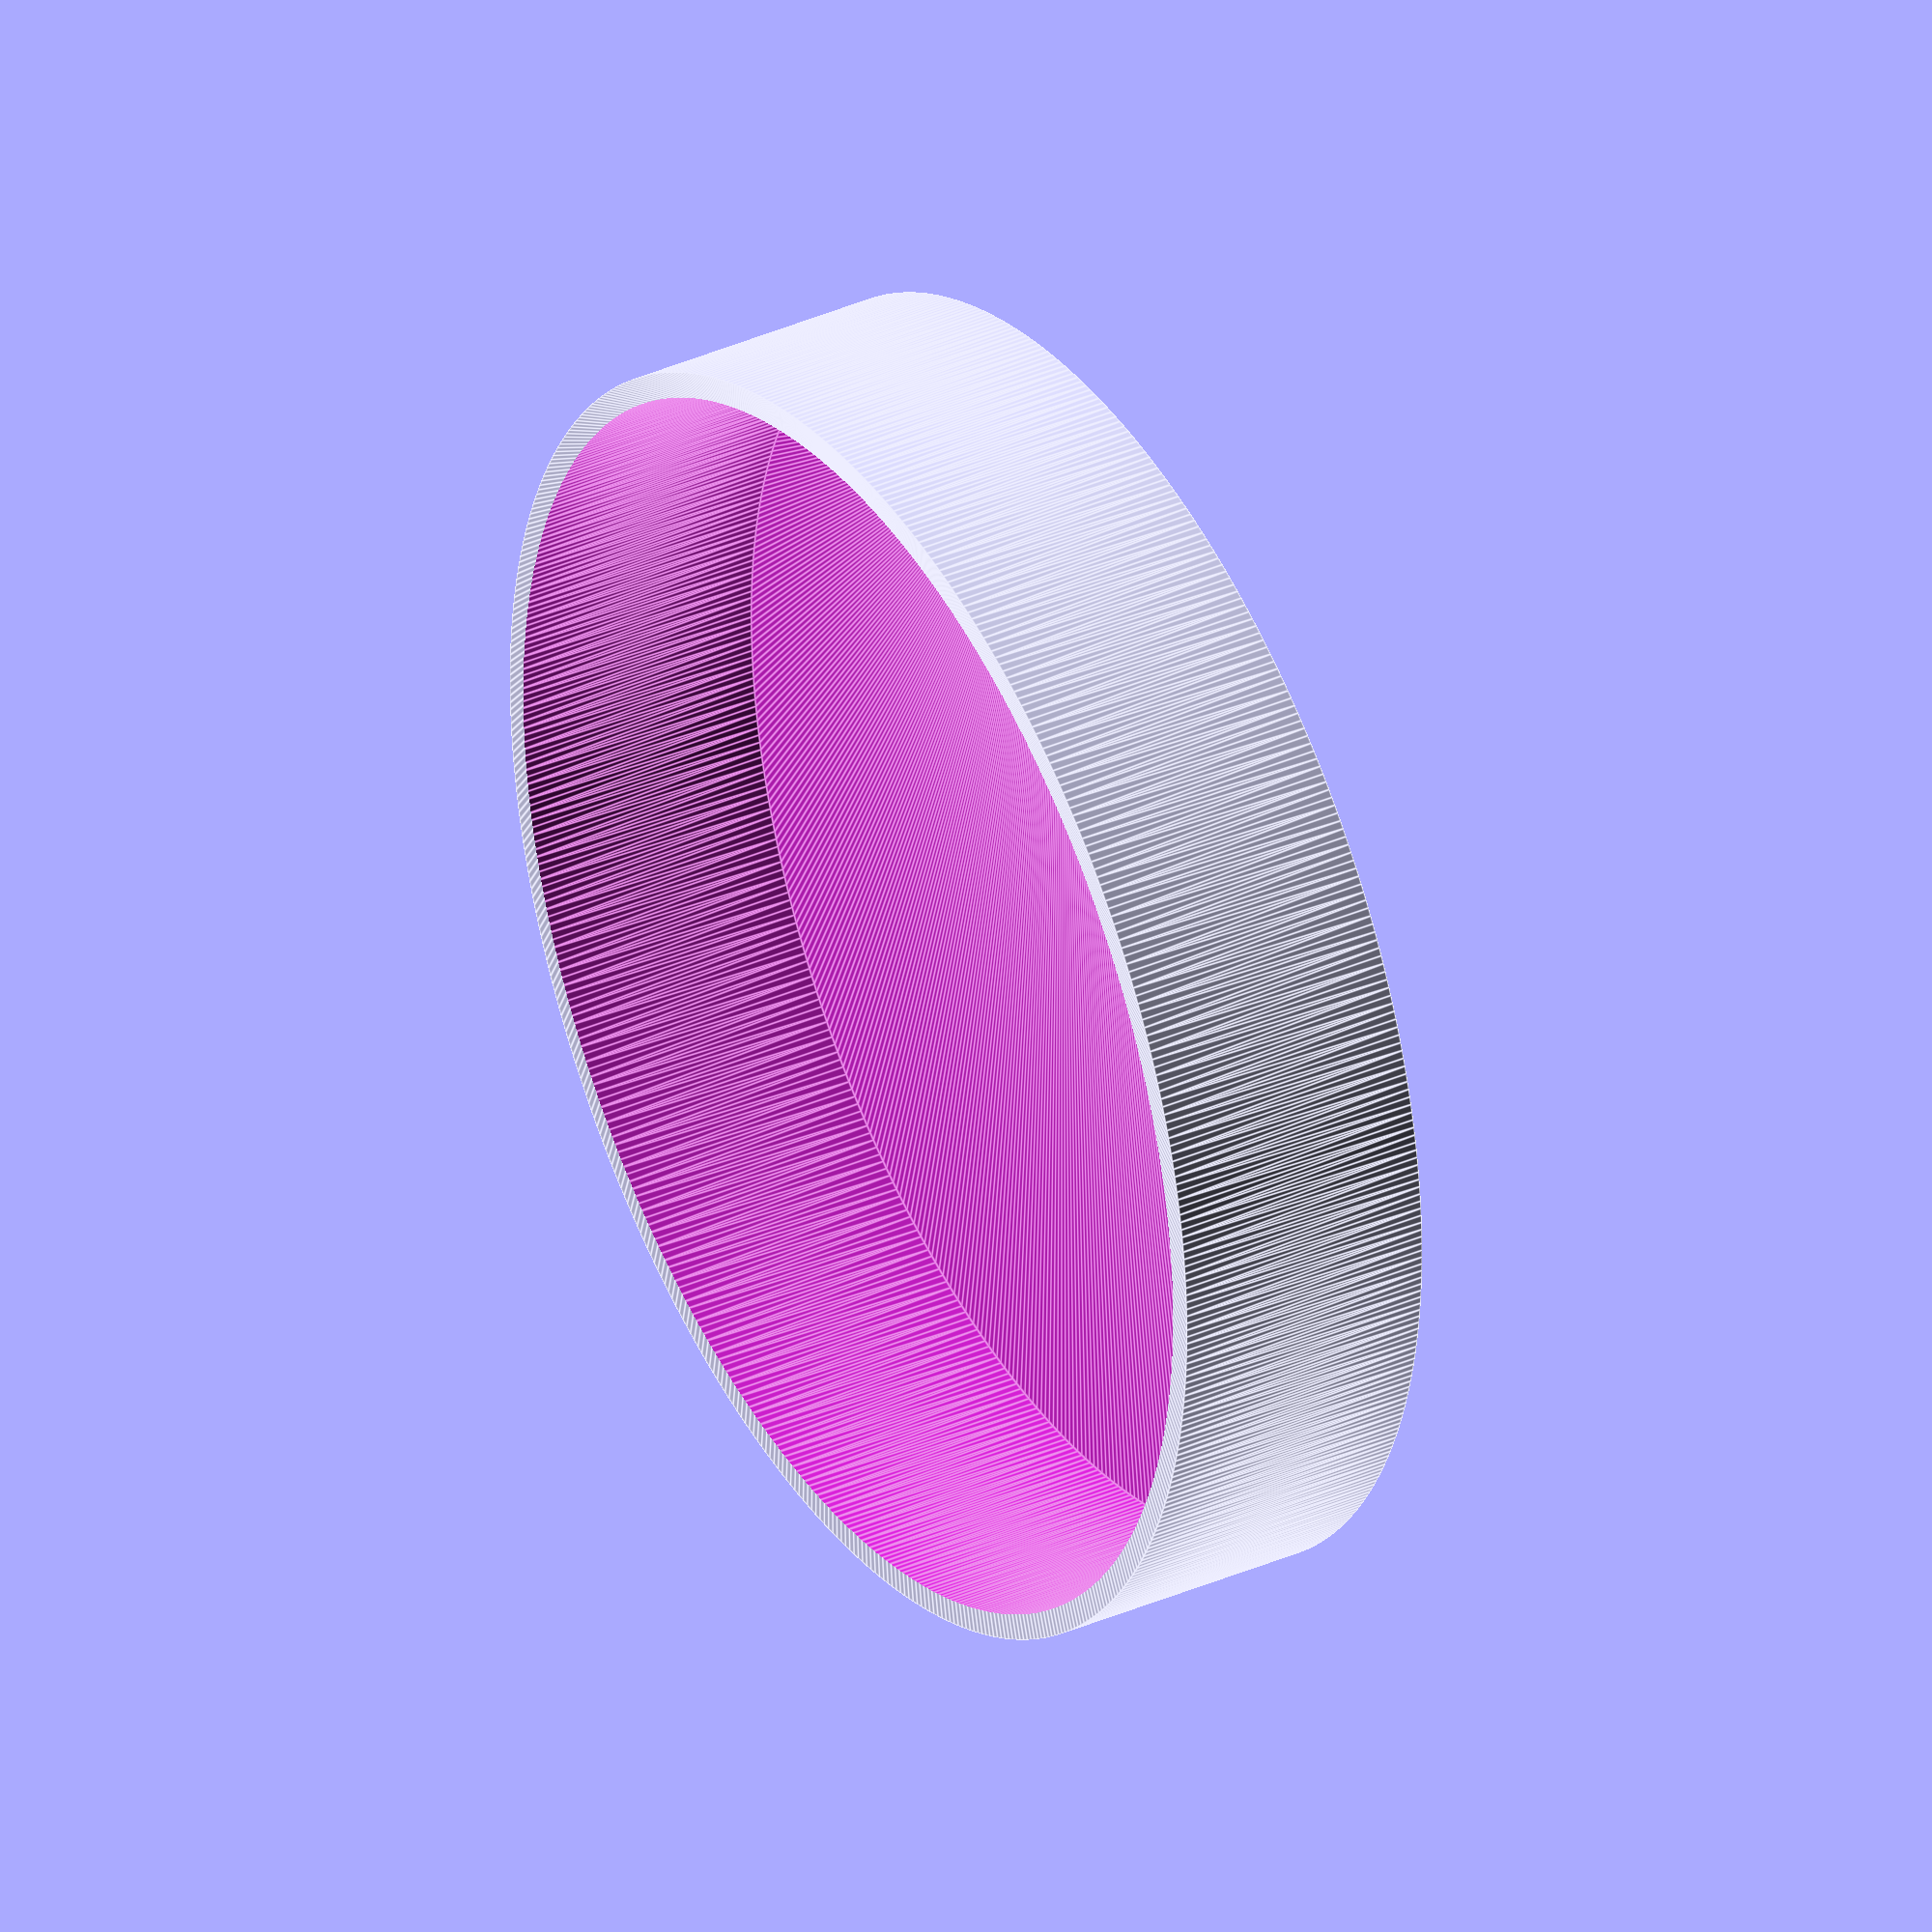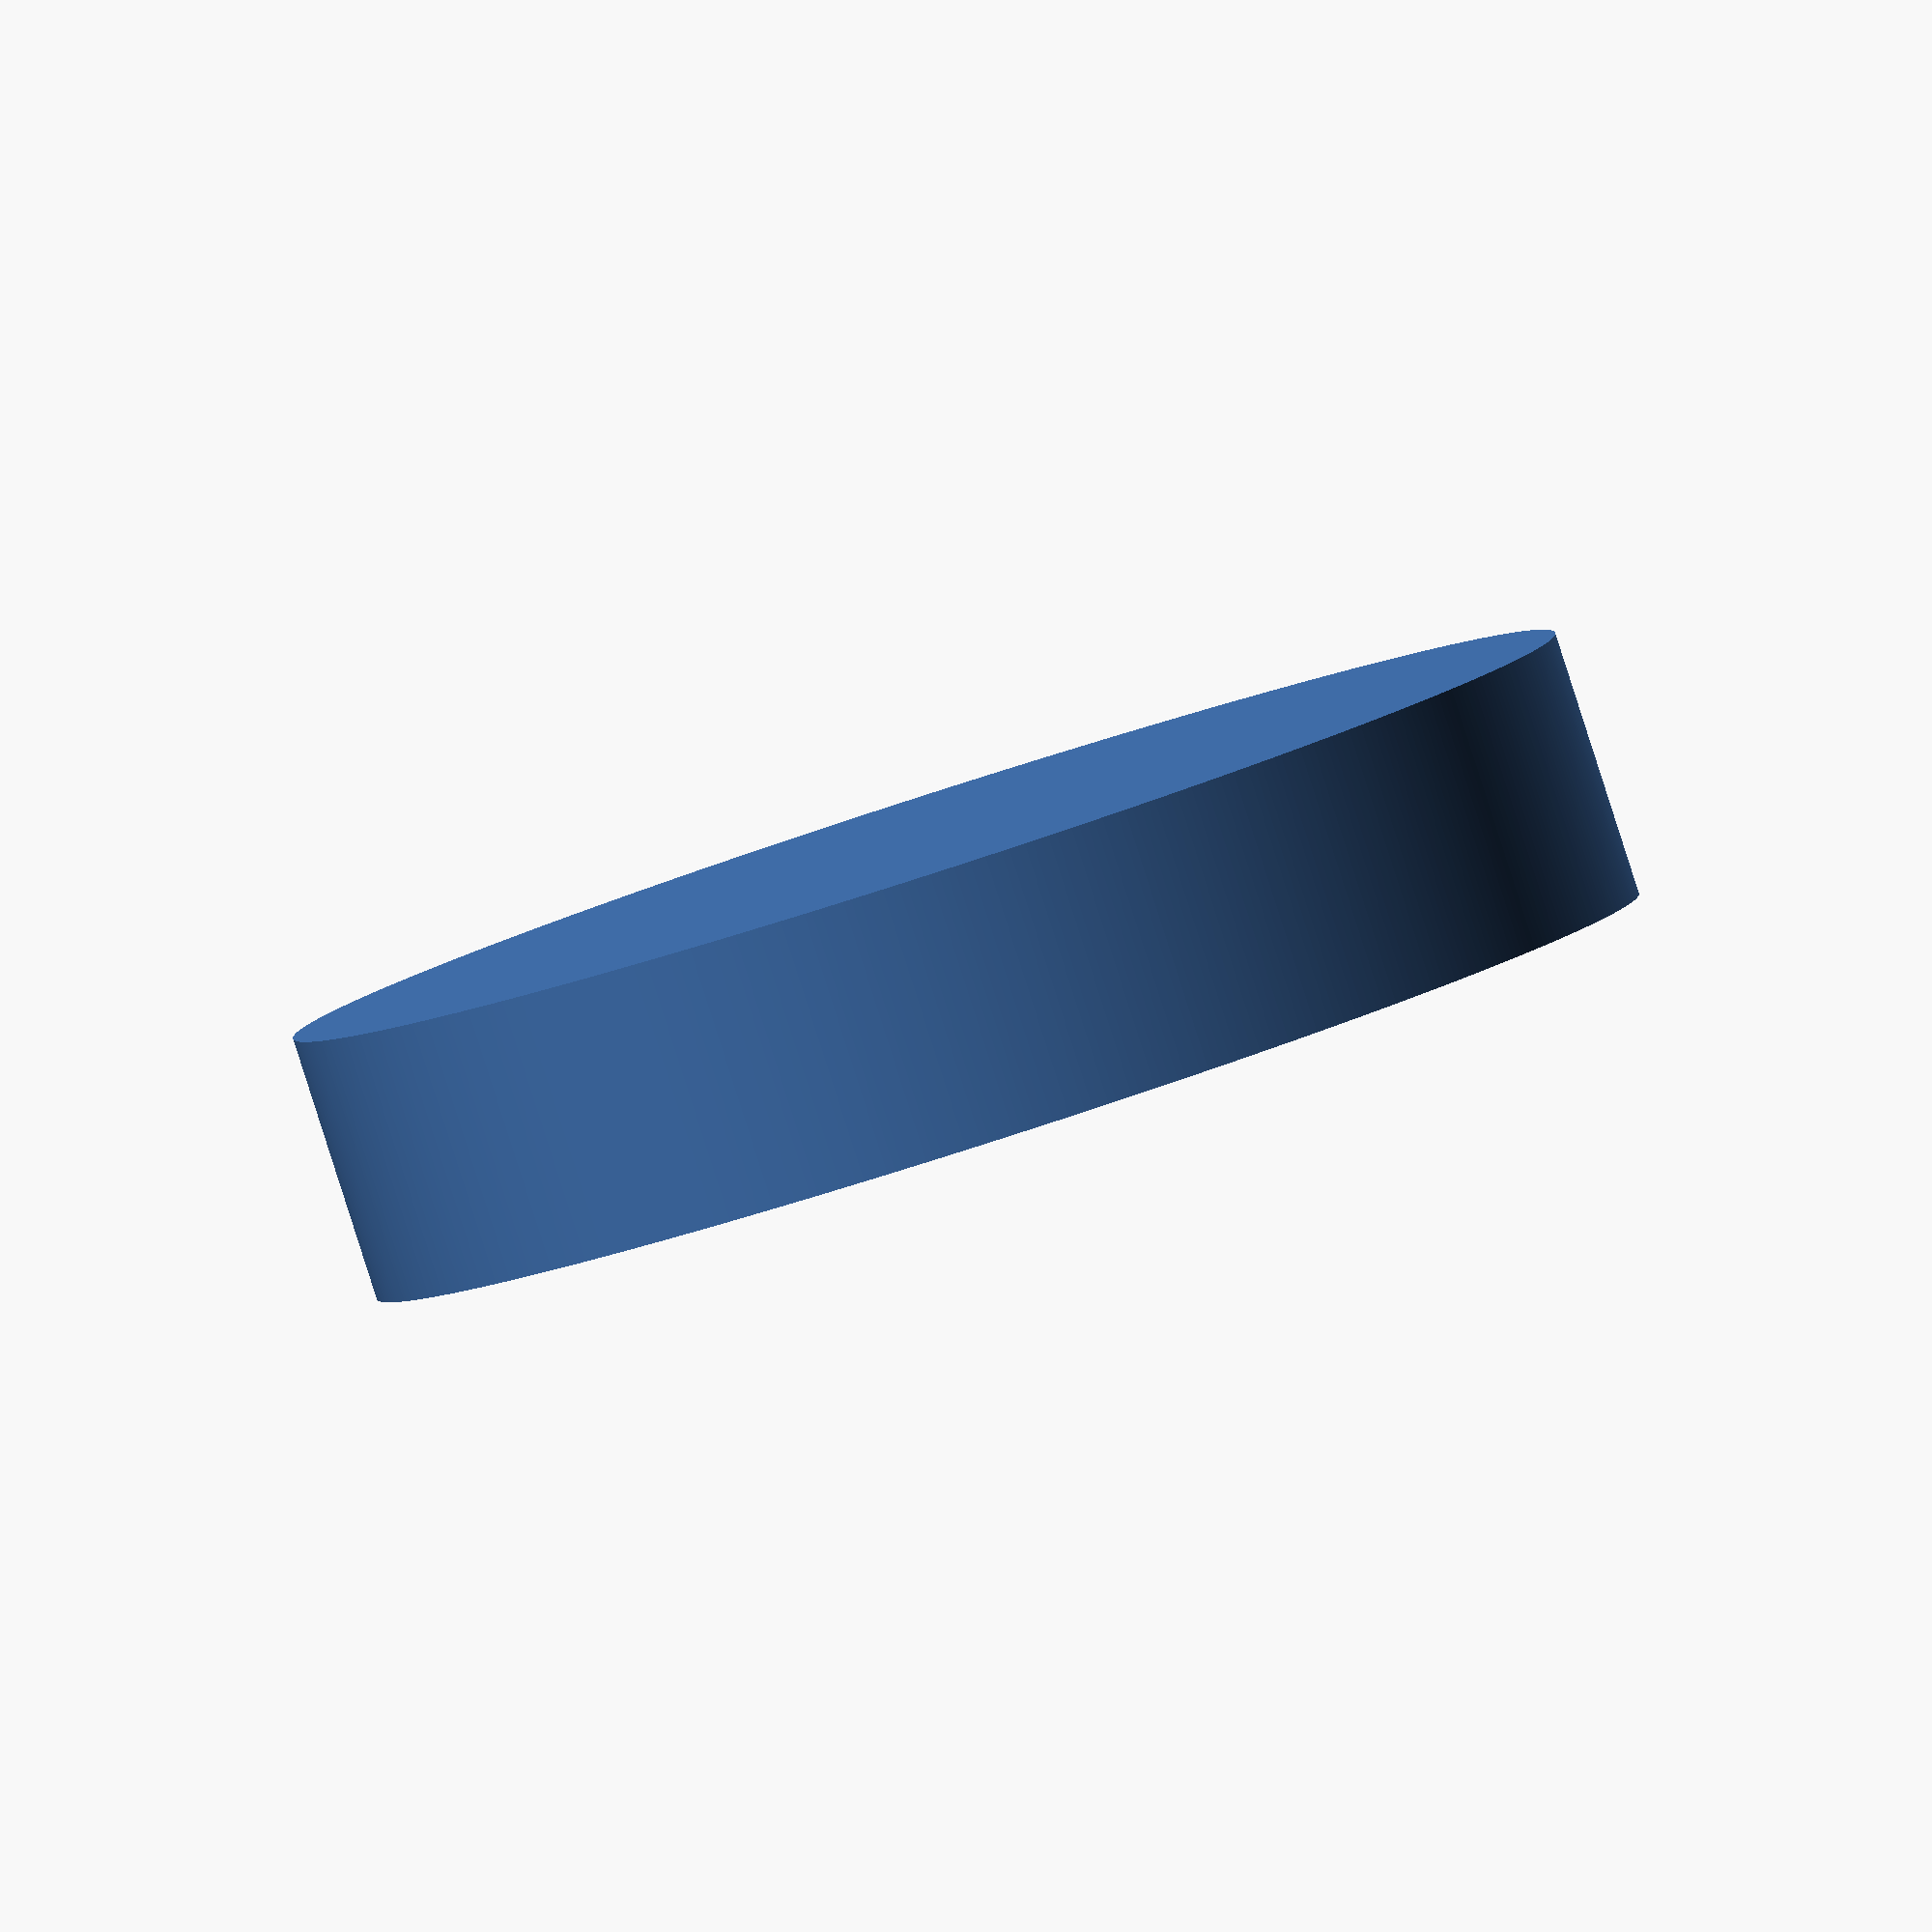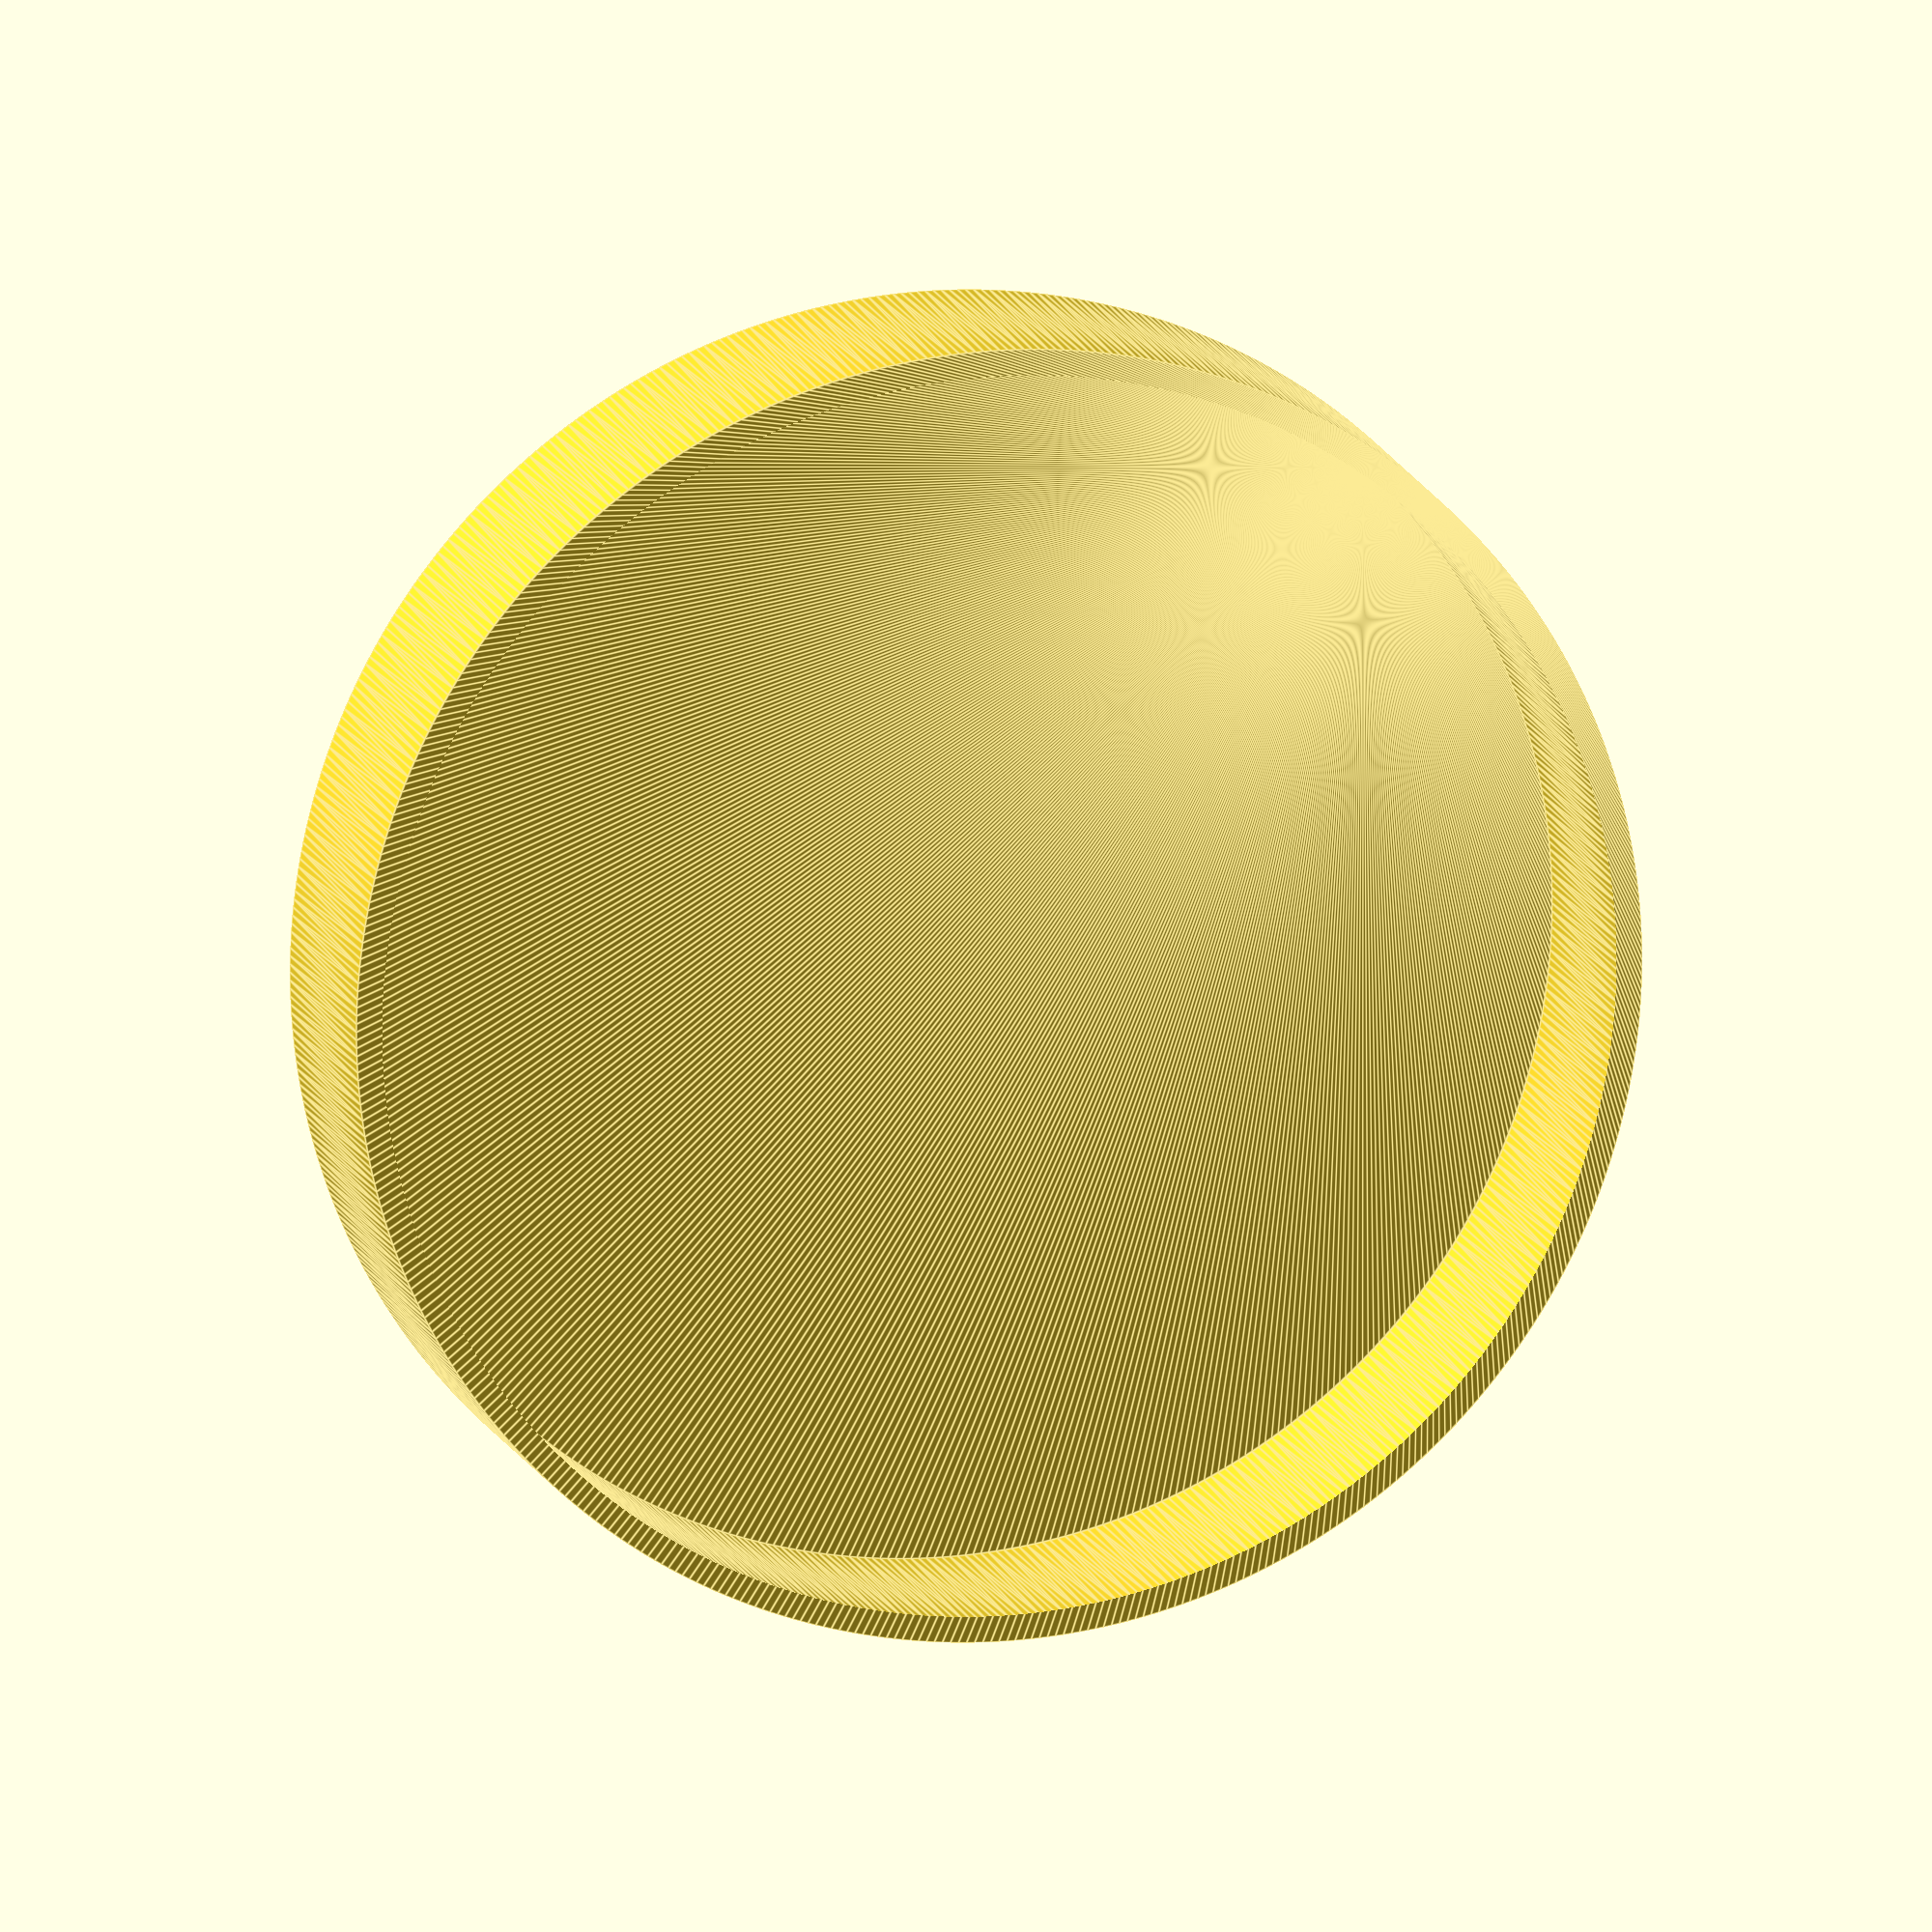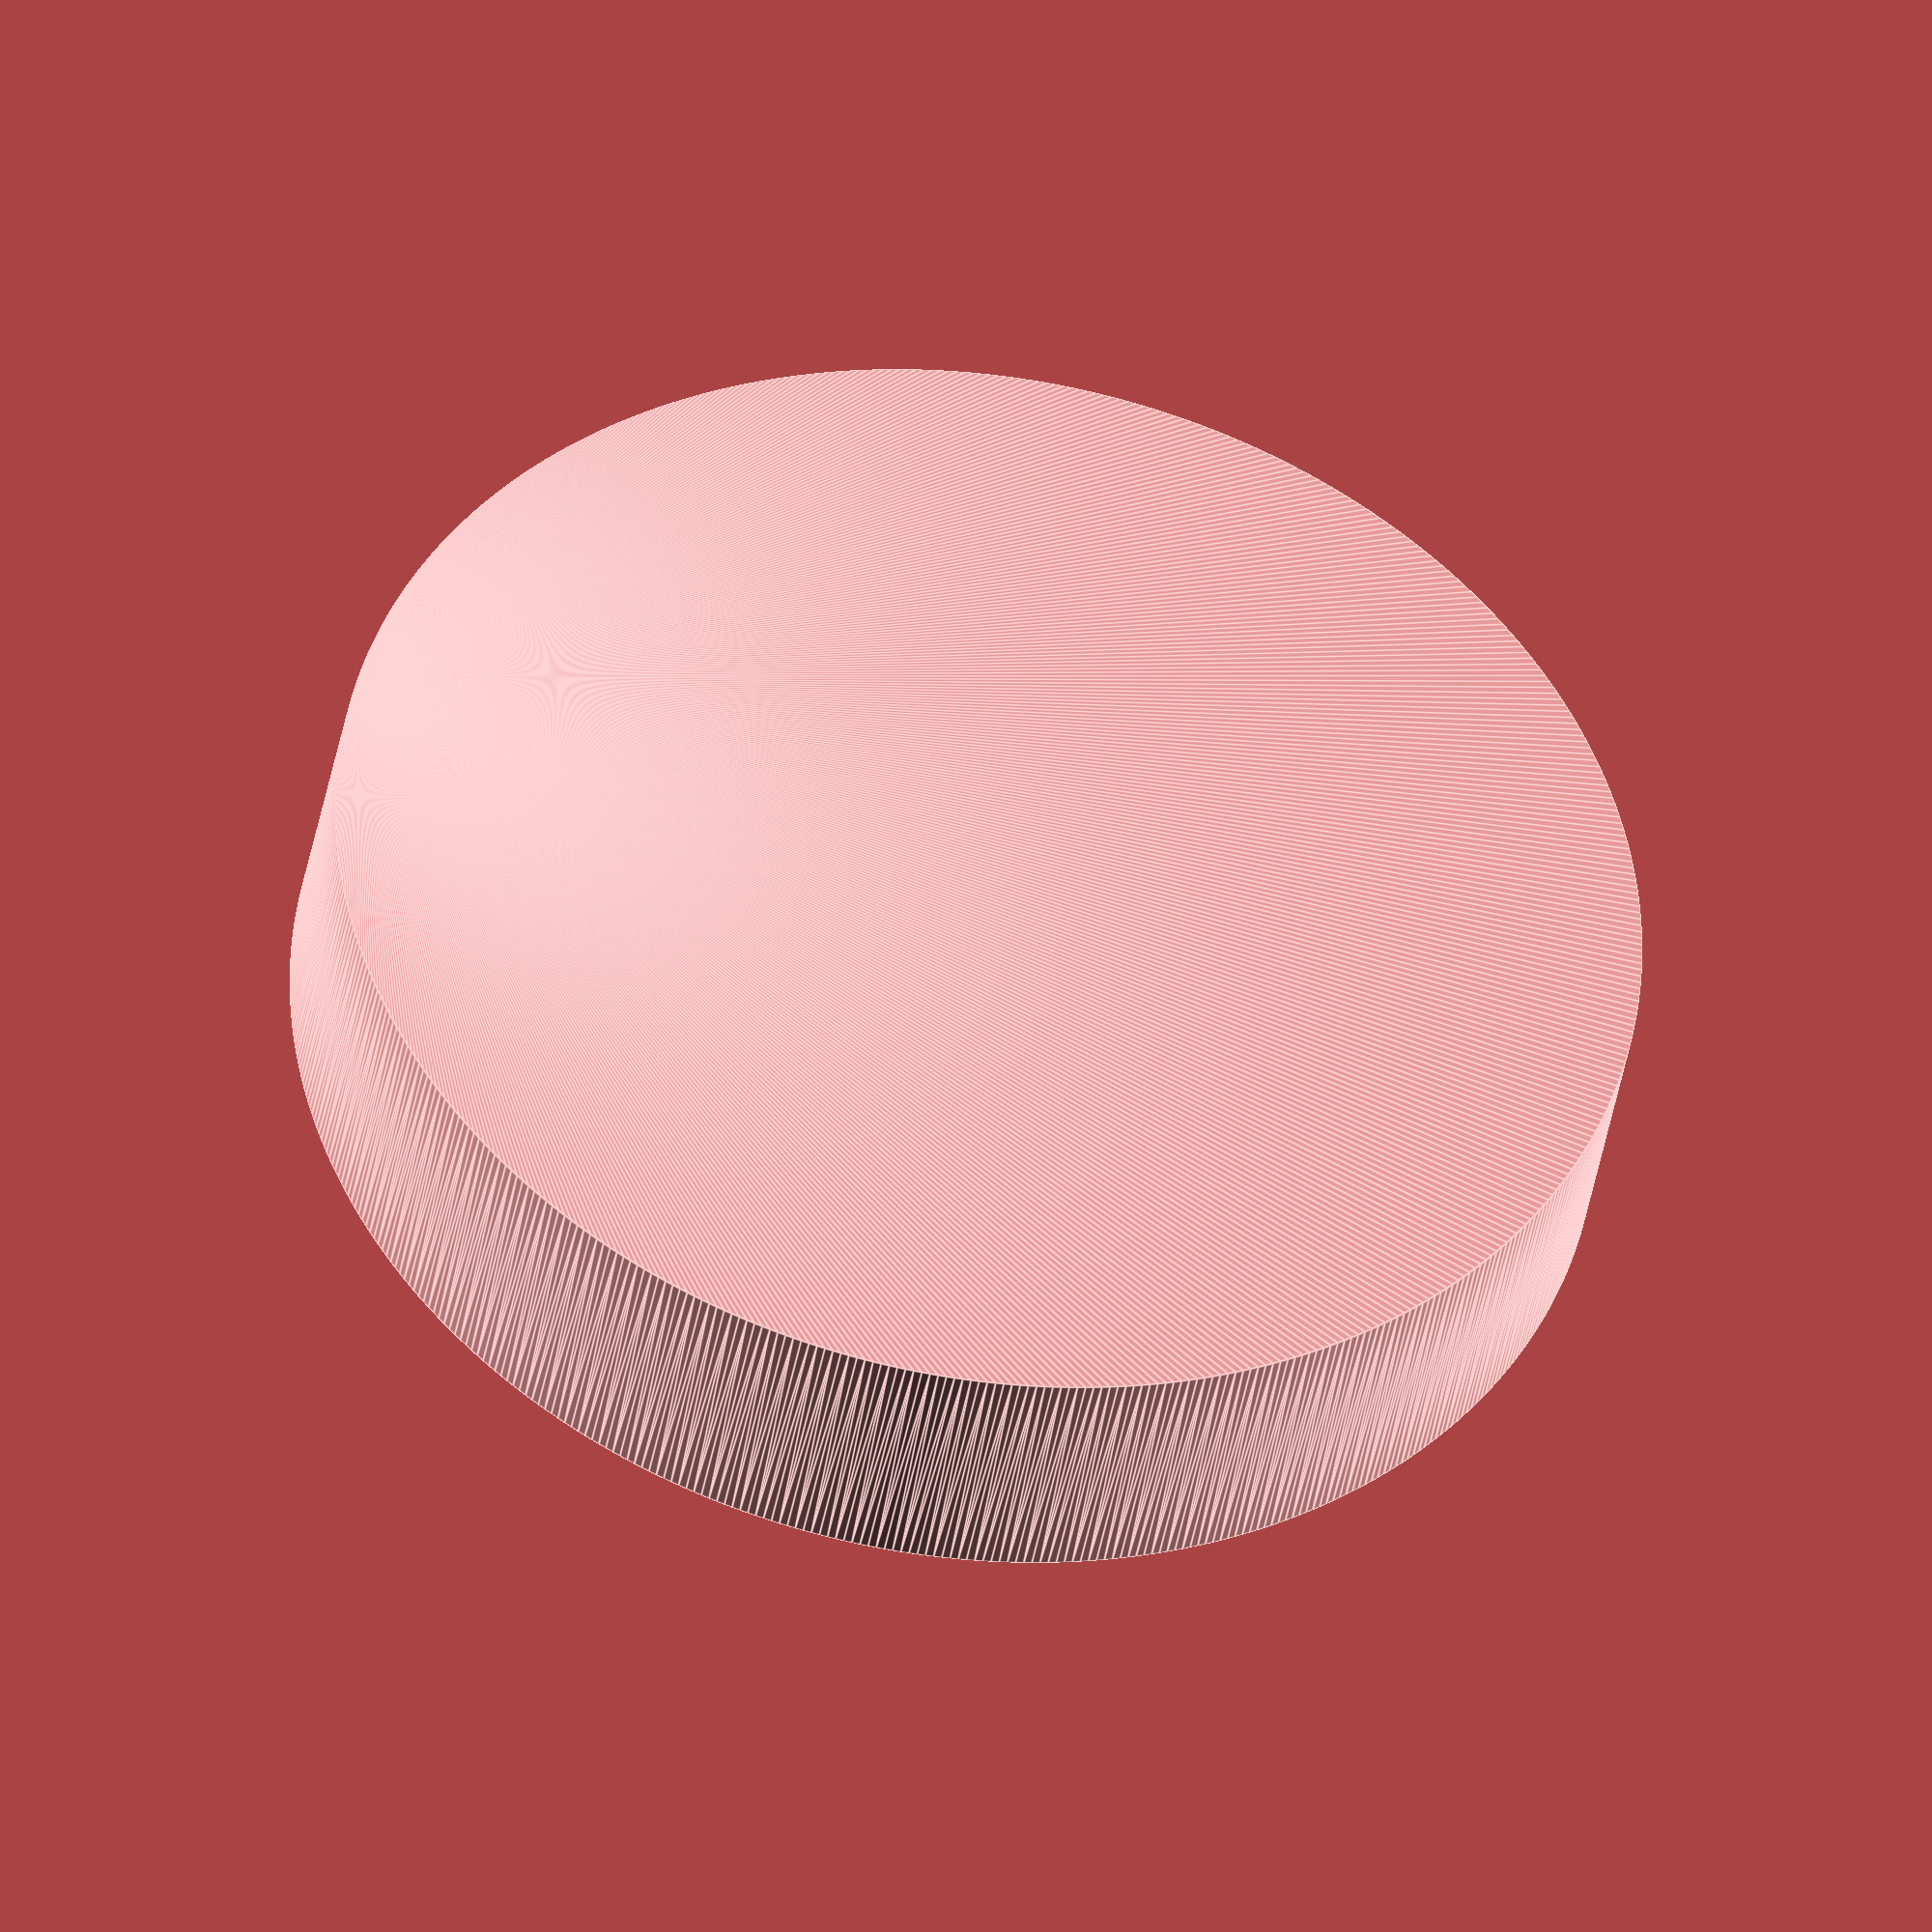
<openscad>
// tambourine.scad
// Romain Michon, CCRMA - Stanford University
// Simple generic tambourine OpenScad model.

// Parameters
width = 150;
shape = 1; // 0.00001 (square) to 1 (circular)
membrane_thickness = 1;
frame_height = 30;
frame_thickness = 3;

module roundedCube(dimension=[10,10,10],edgeRadius=1){
    hull(){
    translate([-dimension[0]/2+edgeRadius,-dimension[1]/2+edgeRadius,0]) cylinder(h=dimension[2],r=edgeRadius);
    translate([dimension[0]/2-edgeRadius,-dimension[1]/2+edgeRadius,0]) cylinder(h=dimension[2],r=edgeRadius);
    translate([-dimension[0]/2+edgeRadius,dimension[1]/2-edgeRadius,0]) cylinder(h=dimension[2],r=edgeRadius);
    translate([dimension[0]/2-edgeRadius,dimension[1]/2-edgeRadius,0]) cylinder(h=dimension[2],r=edgeRadius);
    }
}

module tambourine() { 
    radius = shape*width/2;
    scaler = 1 - frame_thickness*2/width;
    module baseShape() {
        roundedCube([width,width,frame_height+membrane_thickness],radius);
    }
    difference() {
        baseShape();
        translate([0,0,membrane_thickness]) scale([scaler,scaler,1]) baseShape();
    }
}

// RENDERING
tambourine();
$fn=500;
</openscad>
<views>
elev=145.0 azim=326.6 roll=120.7 proj=o view=edges
elev=266.5 azim=99.9 roll=342.2 proj=o view=wireframe
elev=166.9 azim=13.0 roll=194.1 proj=o view=edges
elev=40.5 azim=223.8 roll=170.4 proj=o view=edges
</views>
